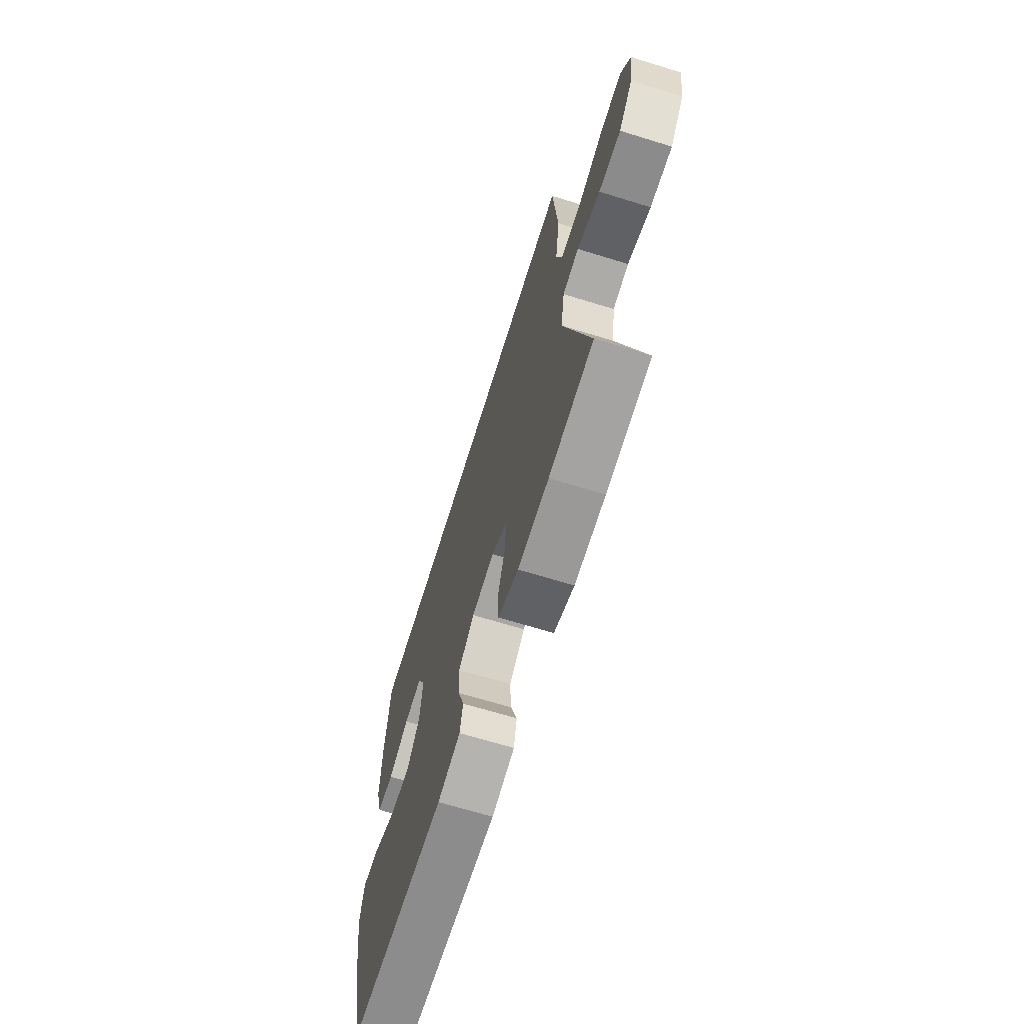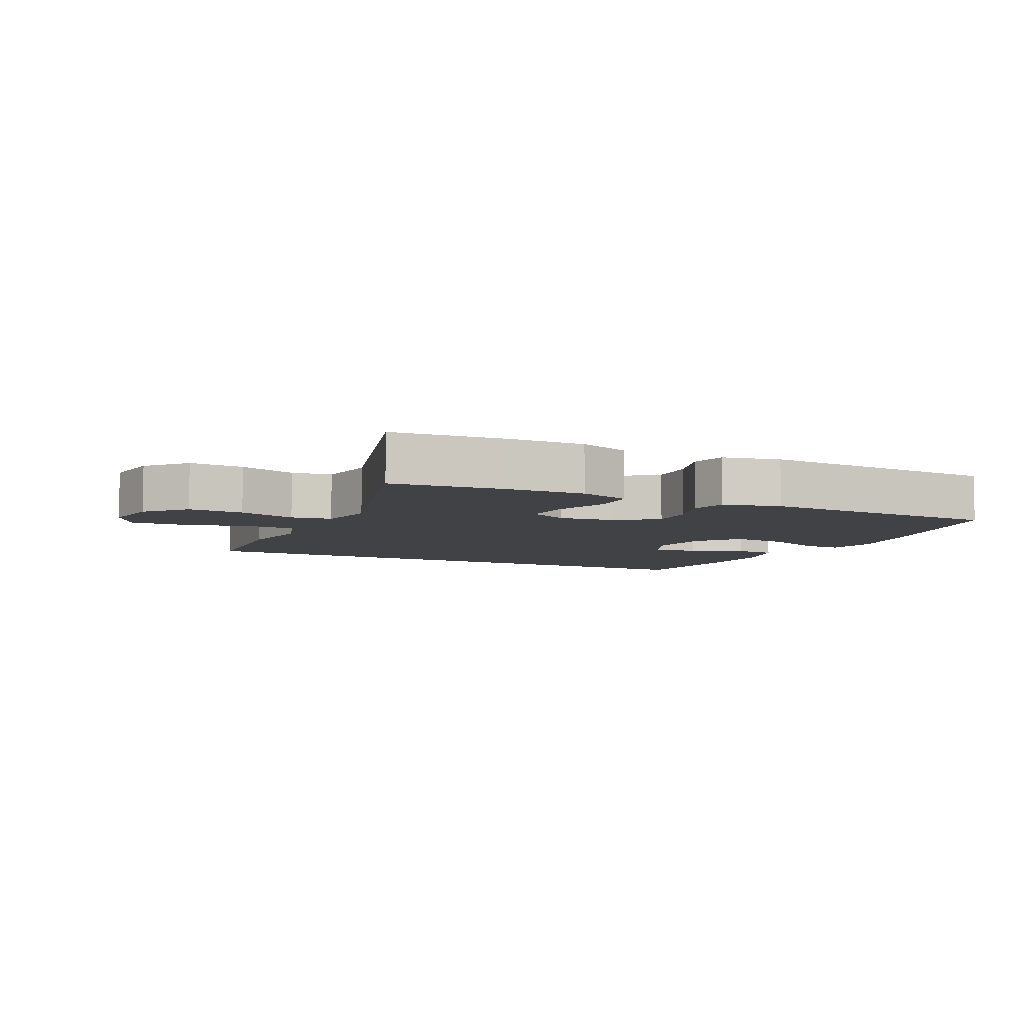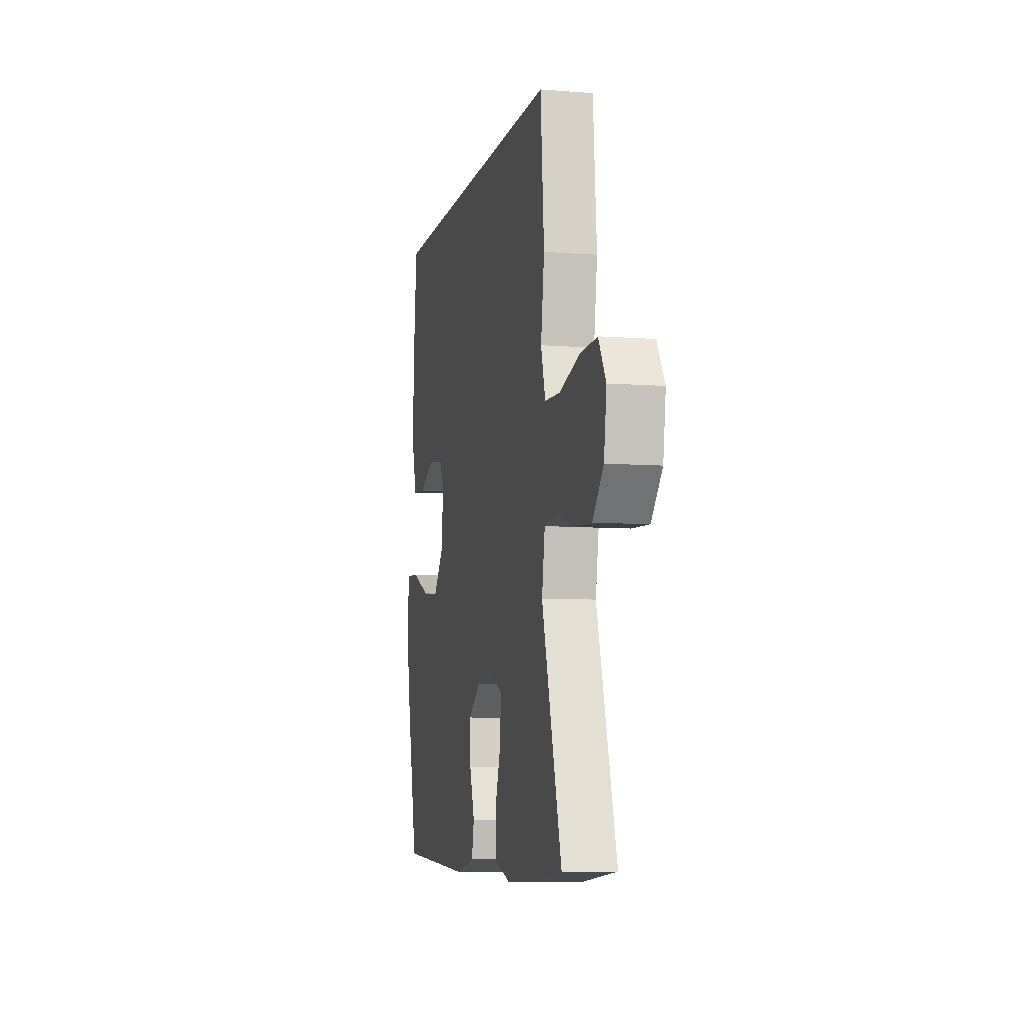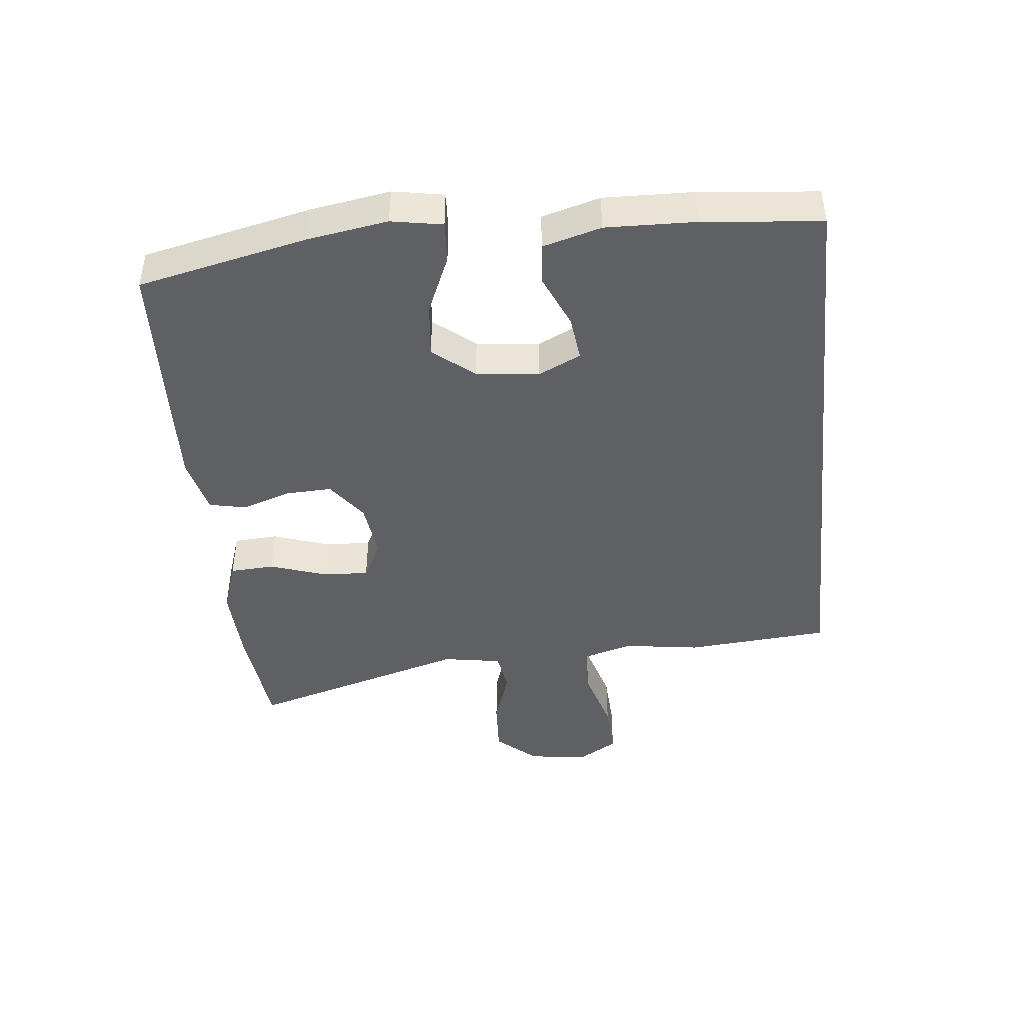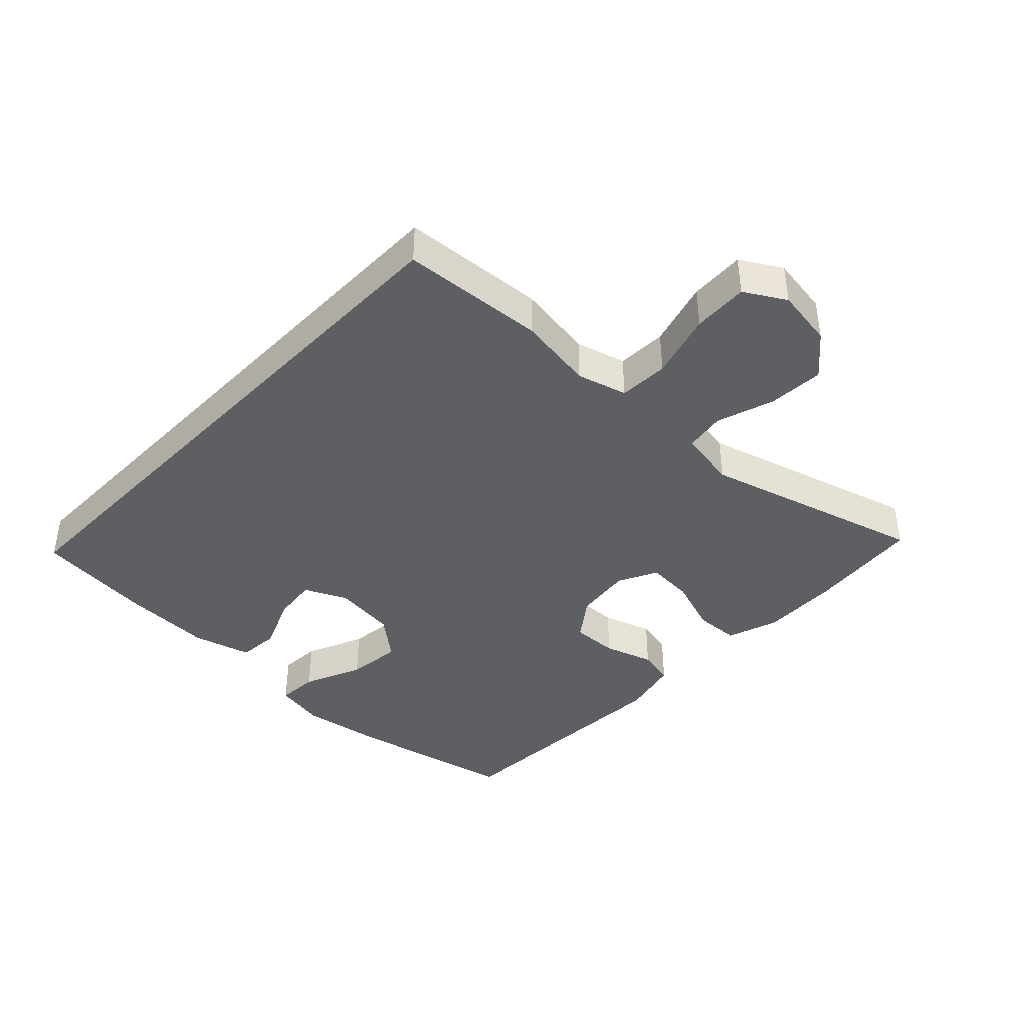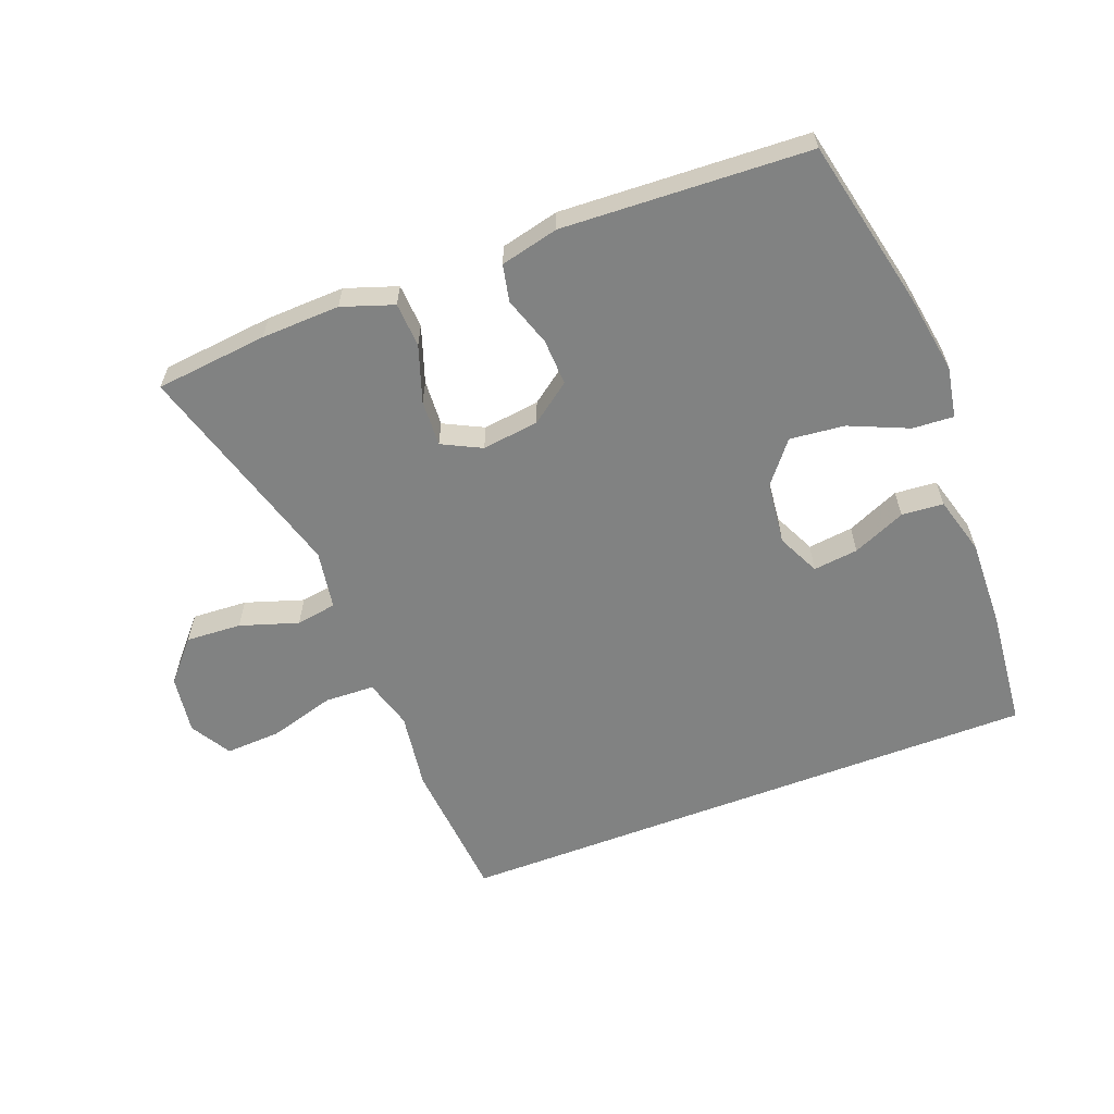
<metadata>
{"format":"obj","ext":"obj","renderer":"f3d","projection":"perspective","resolution":1024,"background":"white","views":[{"elev":-67.2,"azim":72.8,"up":"+Z"},{"elev":-6.7,"azim":153.9,"up":"+Y"},{"elev":-7.3,"azim":77.4,"up":"+Z"},{"elev":-43.8,"azim":-84.0,"up":"+Y"},{"elev":-41.0,"azim":46.0,"up":"+Y"},{"elev":-60.6,"azim":-159.0,"up":"+Y"}]}
</metadata>
<code>
v -0.5 0.07 -0.5
v -0.557 0.07 -0.242
v -0.577 0.07 -0.119
v -0.563 0.07 -0.041
v -0.5 0.07 -0.045
v -0.41 0.07 -0.084
v -0.326 0.07 -0.093
v -0.275 0.07 -0.03
v -0.264 0.07 0.066
v -0.295 0.07 0.131
v -0.364 0.07 0.123
v -0.445 0.07 0.088
v -0.509 0.07 0.093
v -0.534 0.07 0.182
v -0.53 0.07 0.319
v -0.512 0.07 0.5
v 0.397 0.07 0.5
v 0.415 0.07 0.28
v 0.398 0.07 0.162
v 0.42 0.07 0.086
v 0.496 0.07 0.083
v 0.597 0.07 0.112
v 0.682 0.07 0.116
v 0.719 0.07 0.054
v 0.706 0.07 -0.036
v 0.652 0.07 -0.097
v 0.567 0.07 -0.092
v 0.478 0.07 -0.063
v 0.416 0.07 -0.073
v 0.401 0.07 -0.163
v 0.5 0.07 -0.5
v 0.328 0.07 -0.518
v 0.208 0.07 -0.522
v 0.129 0.07 -0.495
v 0.125 0.07 -0.427
v 0.154 0.07 -0.341
v 0.158 0.07 -0.27
v 0.098 0.07 -0.24
v 0.011 0.07 -0.251
v -0.05 0.07 -0.296
v -0.047 0.07 -0.367
v -0.022 0.07 -0.442
v -0.034 0.07 -0.498
v -0.123 0.07 -0.519
v -0.5 0 -0.5
v -0.557 0 -0.242
v -0.577 0 -0.119
v -0.563 0 -0.041
v -0.5 0 -0.045
v -0.41 0 -0.084
v -0.326 0 -0.093
v -0.275 0 -0.03
v -0.264 0 0.066
v -0.295 0 0.131
v -0.364 0 0.123
v -0.445 0 0.088
v -0.509 0 0.093
v -0.534 0 0.182
v -0.53 0 0.319
v -0.512 0 0.5
v 0.397 0 0.5
v 0.415 0 0.28
v 0.398 0 0.162
v 0.42 0 0.086
v 0.496 0 0.083
v 0.597 0 0.112
v 0.682 0 0.116
v 0.719 0 0.054
v 0.706 0 -0.036
v 0.652 0 -0.097
v 0.567 0 -0.092
v 0.478 0 -0.063
v 0.416 0 -0.073
v 0.401 0 -0.163
v 0.5 0 -0.5
v 0.328 0 -0.518
v 0.208 0 -0.522
v 0.129 0 -0.495
v 0.125 0 -0.427
v 0.154 0 -0.341
v 0.158 0 -0.27
v 0.098 0 -0.24
v 0.011 0 -0.251
v -0.05 0 -0.296
v -0.047 0 -0.367
v -0.022 0 -0.442
v -0.034 0 -0.498
v -0.123 0 -0.519
f 41 42 43 44
f 40 41 44 1
f 39 40 1 2
f 38 39 2 3
f 33 34 35 36
f 33 36 37
f 30 31 32 33
f 29 30 33 37
f 25 26 27 28
f 23 24 25 28
f 21 22 23 28
f 20 21 28 29
f 19 20 29 37
f 11 12 13 14
f 10 11 14 15
f 3 4 5 6
f 38 3 6 7
f 18 19 37 38
f 18 38 7 8
f 17 18 8 9
f 10 15 16 17
f 9 10 17
f 88 87 86 85
f 45 88 85 84
f 46 45 84 83
f 47 46 83 82
f 80 79 78 77
f 81 80 77
f 77 76 75 74
f 81 77 74 73
f 72 71 70 69
f 72 69 68 67
f 72 67 66 65
f 73 72 65 64
f 81 73 64 63
f 58 57 56 55
f 59 58 55 54
f 50 49 48 47
f 51 50 47 82
f 82 81 63 62
f 52 51 82 62
f 53 52 62 61
f 61 60 59 54
f 61 54 53
f 1 45 46 2
f 2 46 47 3
f 3 47 48 4
f 4 48 49 5
f 5 49 50 6
f 6 50 51 7
f 7 51 52 8
f 8 52 53 9
f 9 53 54 10
f 10 54 55 11
f 11 55 56 12
f 12 56 57 13
f 13 57 58 14
f 14 58 59 15
f 15 59 60 16
f 16 60 61 17
f 17 61 62 18
f 18 62 63 19
f 19 63 64 20
f 20 64 65 21
f 21 65 66 22
f 22 66 67 23
f 23 67 68 24
f 24 68 69 25
f 25 69 70 26
f 26 70 71 27
f 27 71 72 28
f 28 72 73 29
f 29 73 74 30
f 30 74 75 31
f 31 75 76 32
f 32 76 77 33
f 33 77 78 34
f 34 78 79 35
f 35 79 80 36
f 36 80 81 37
f 37 81 82 38
f 38 82 83 39
f 39 83 84 40
f 40 84 85 41
f 41 85 86 42
f 42 86 87 43
f 43 87 88 44
f 44 88 45 1

</code>
